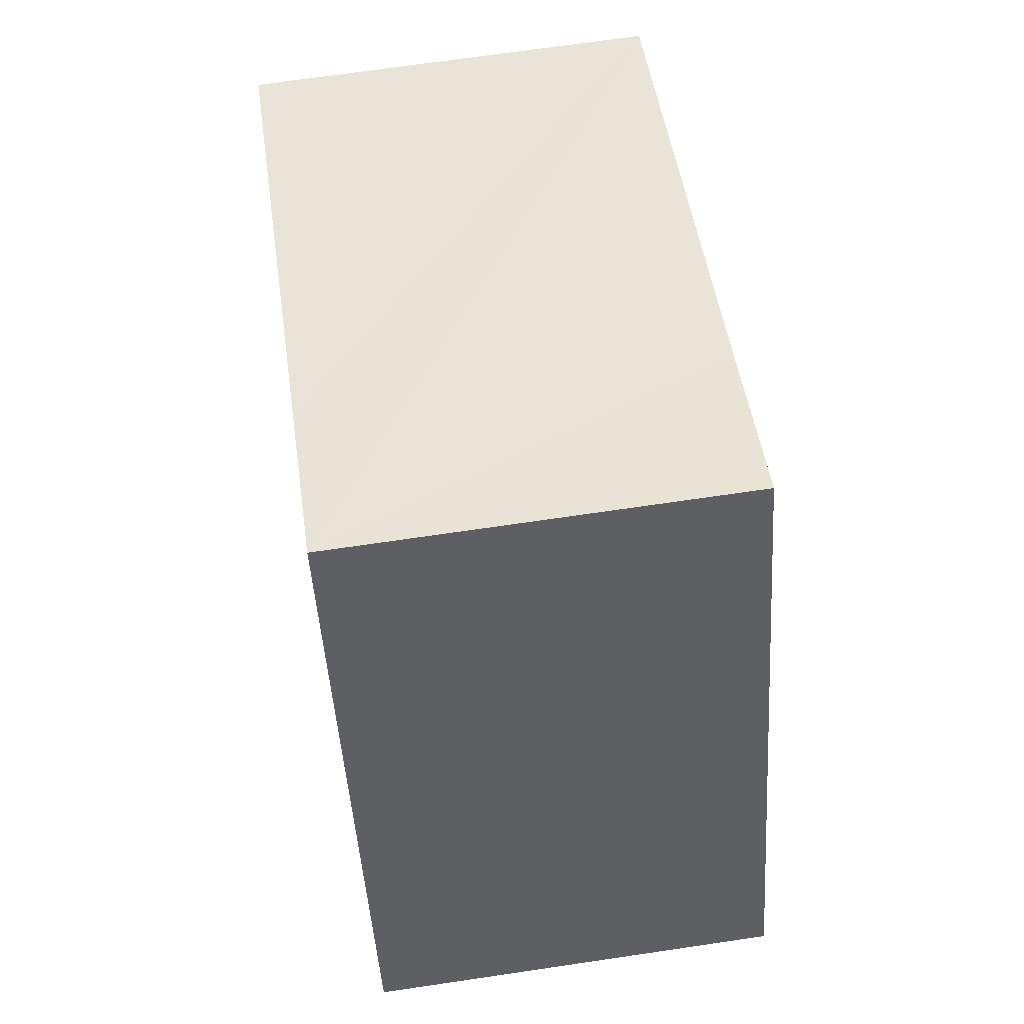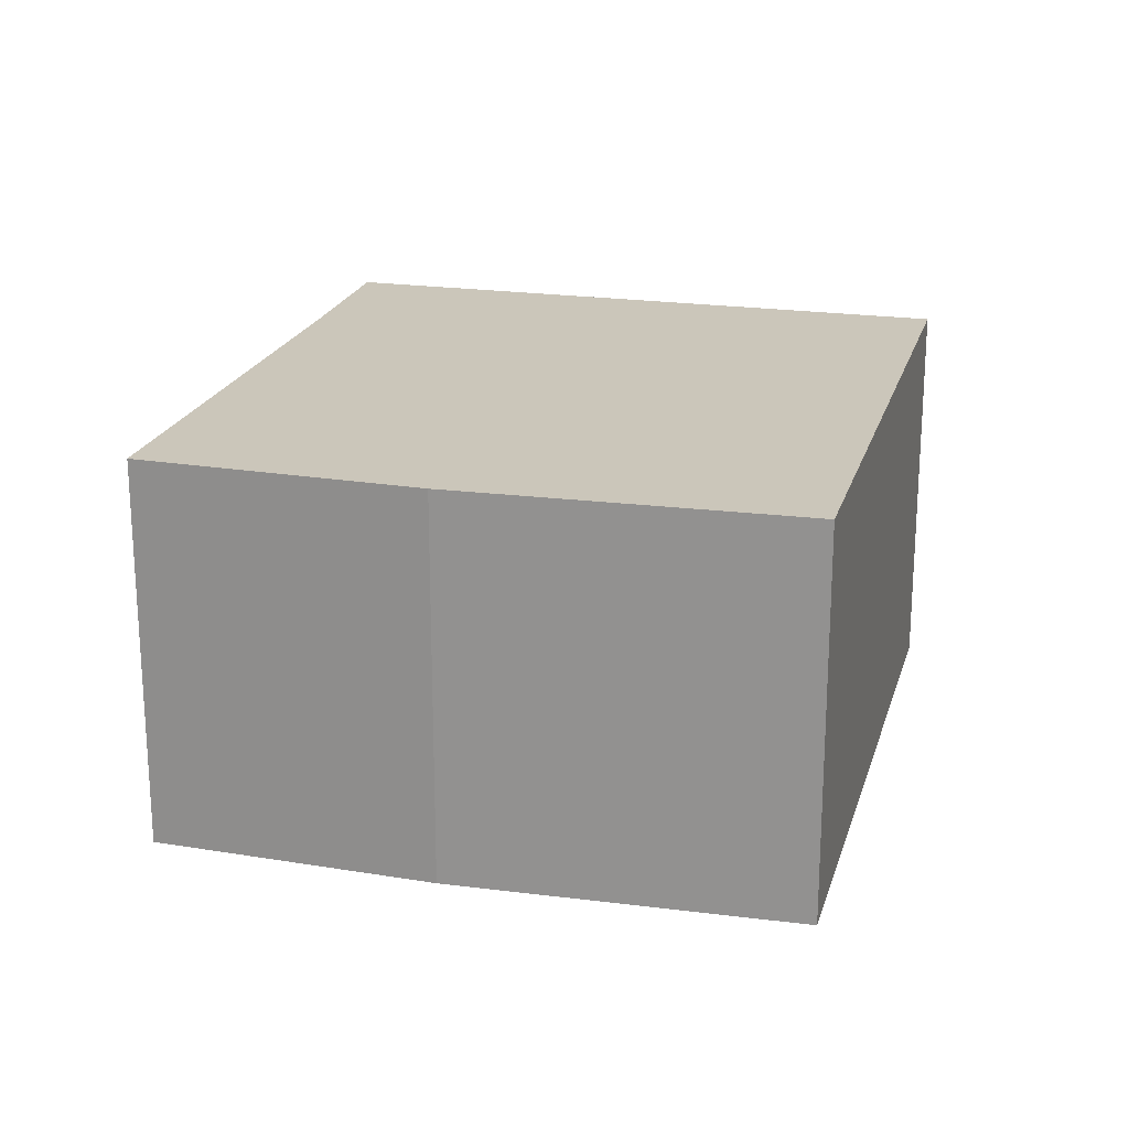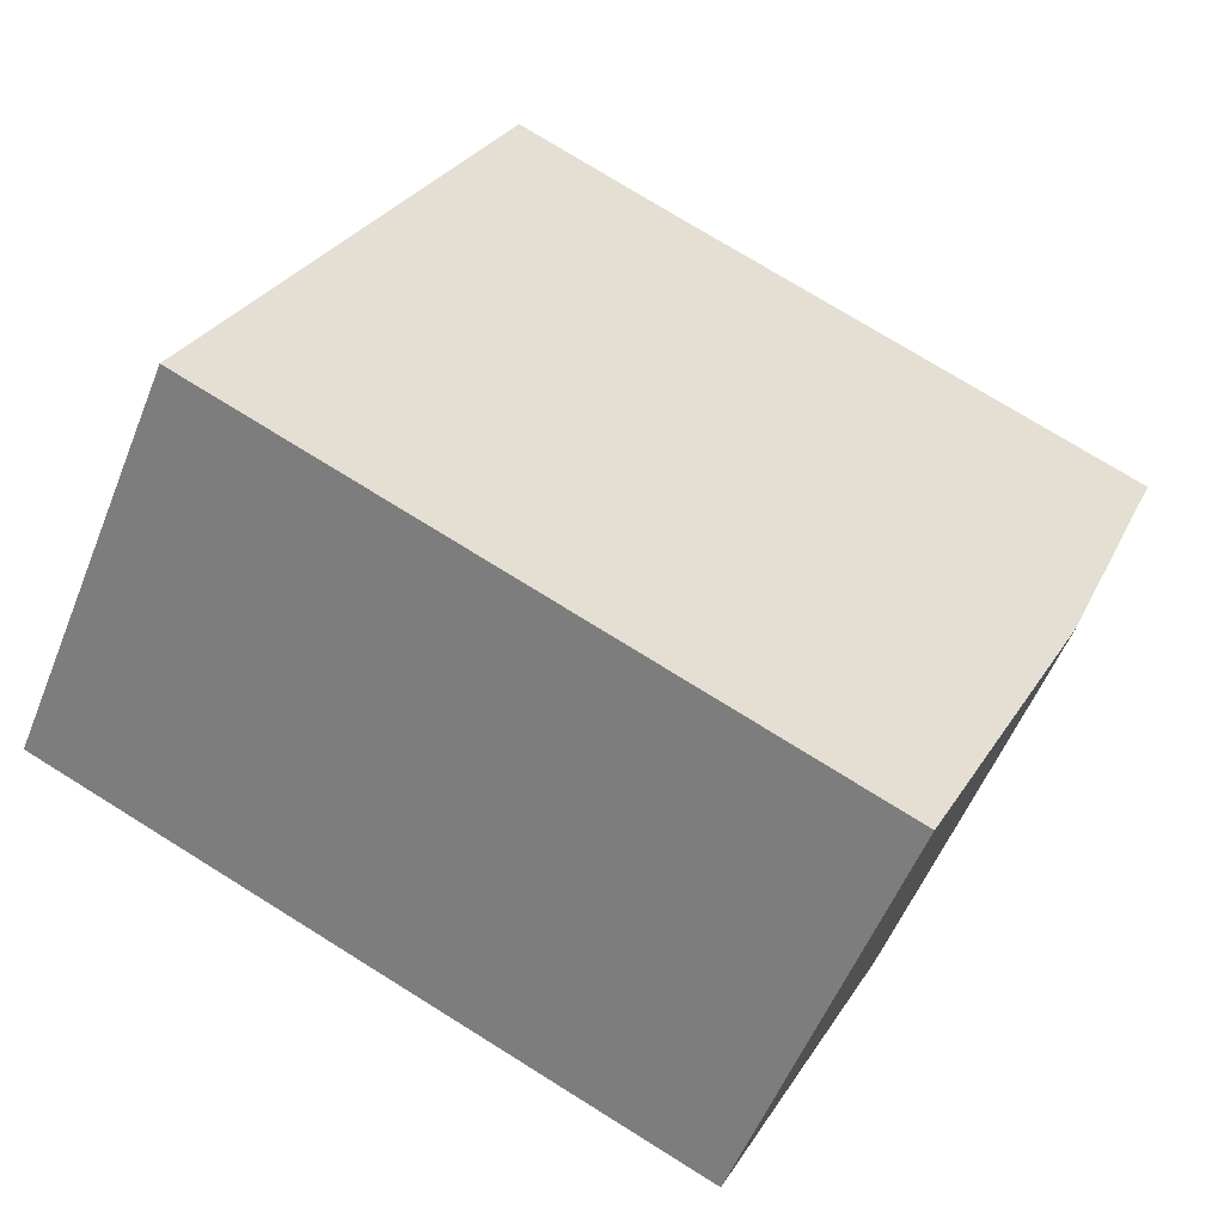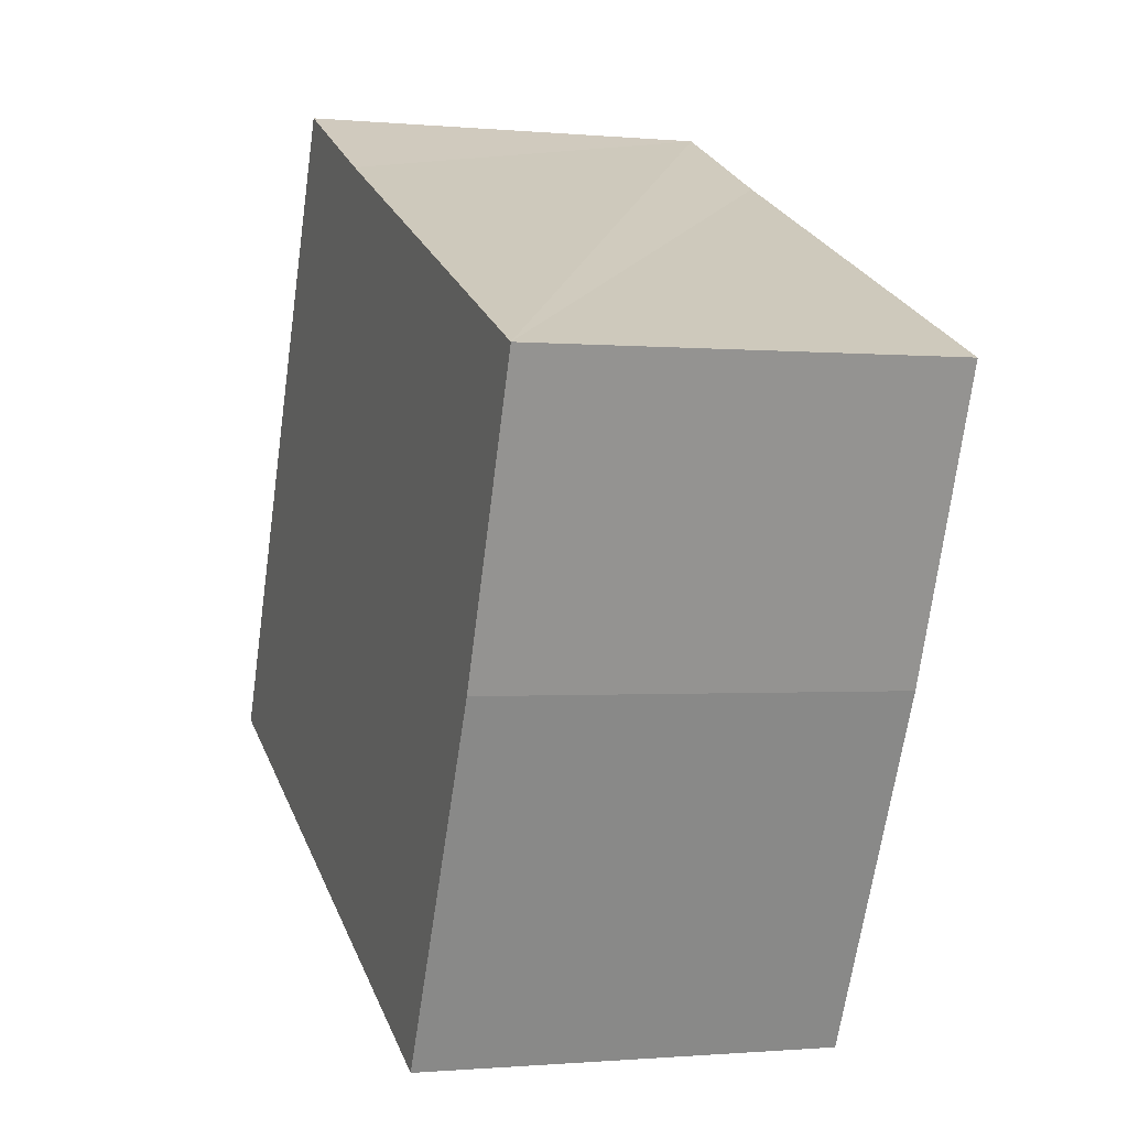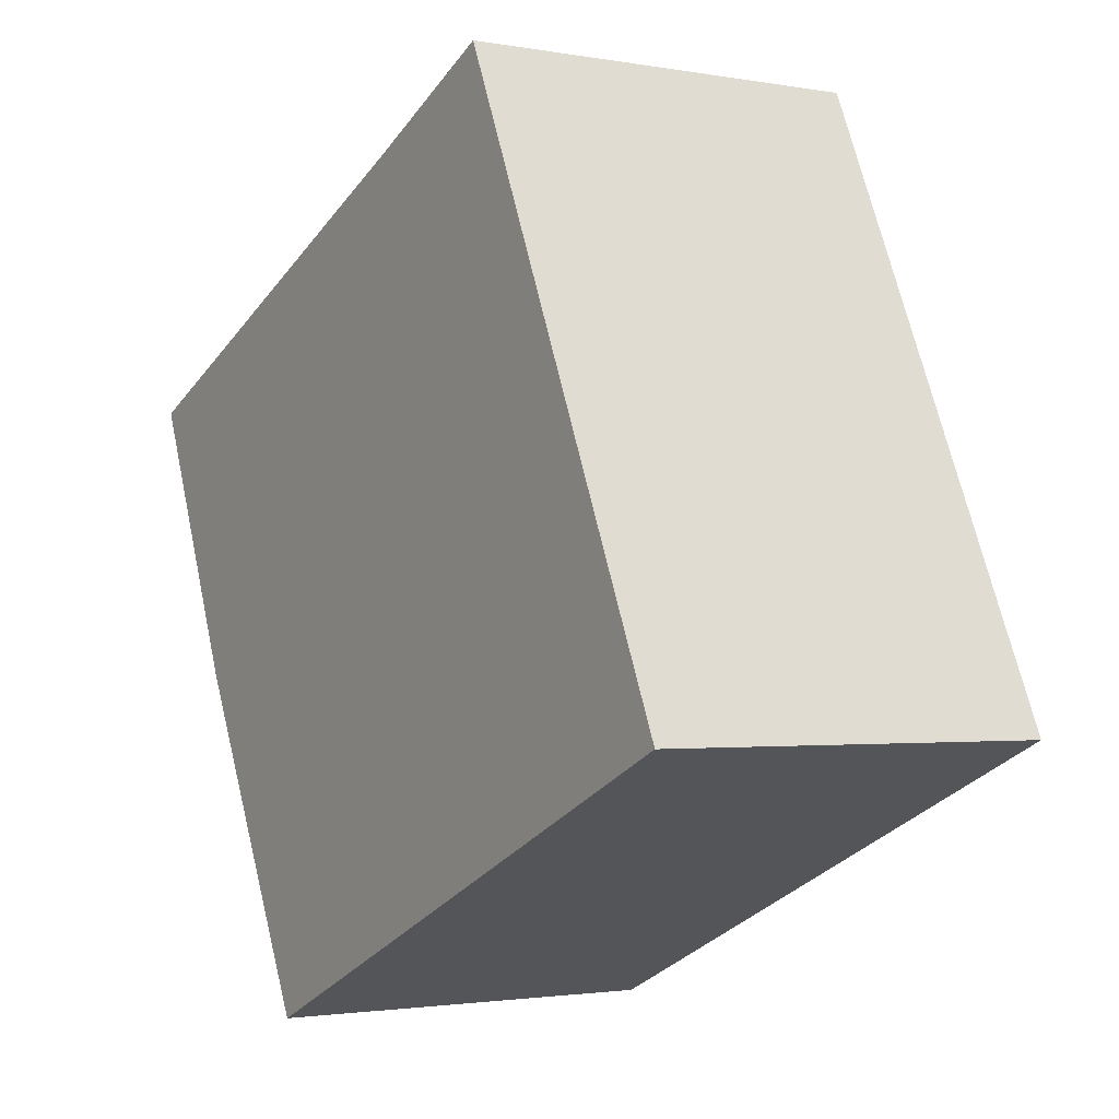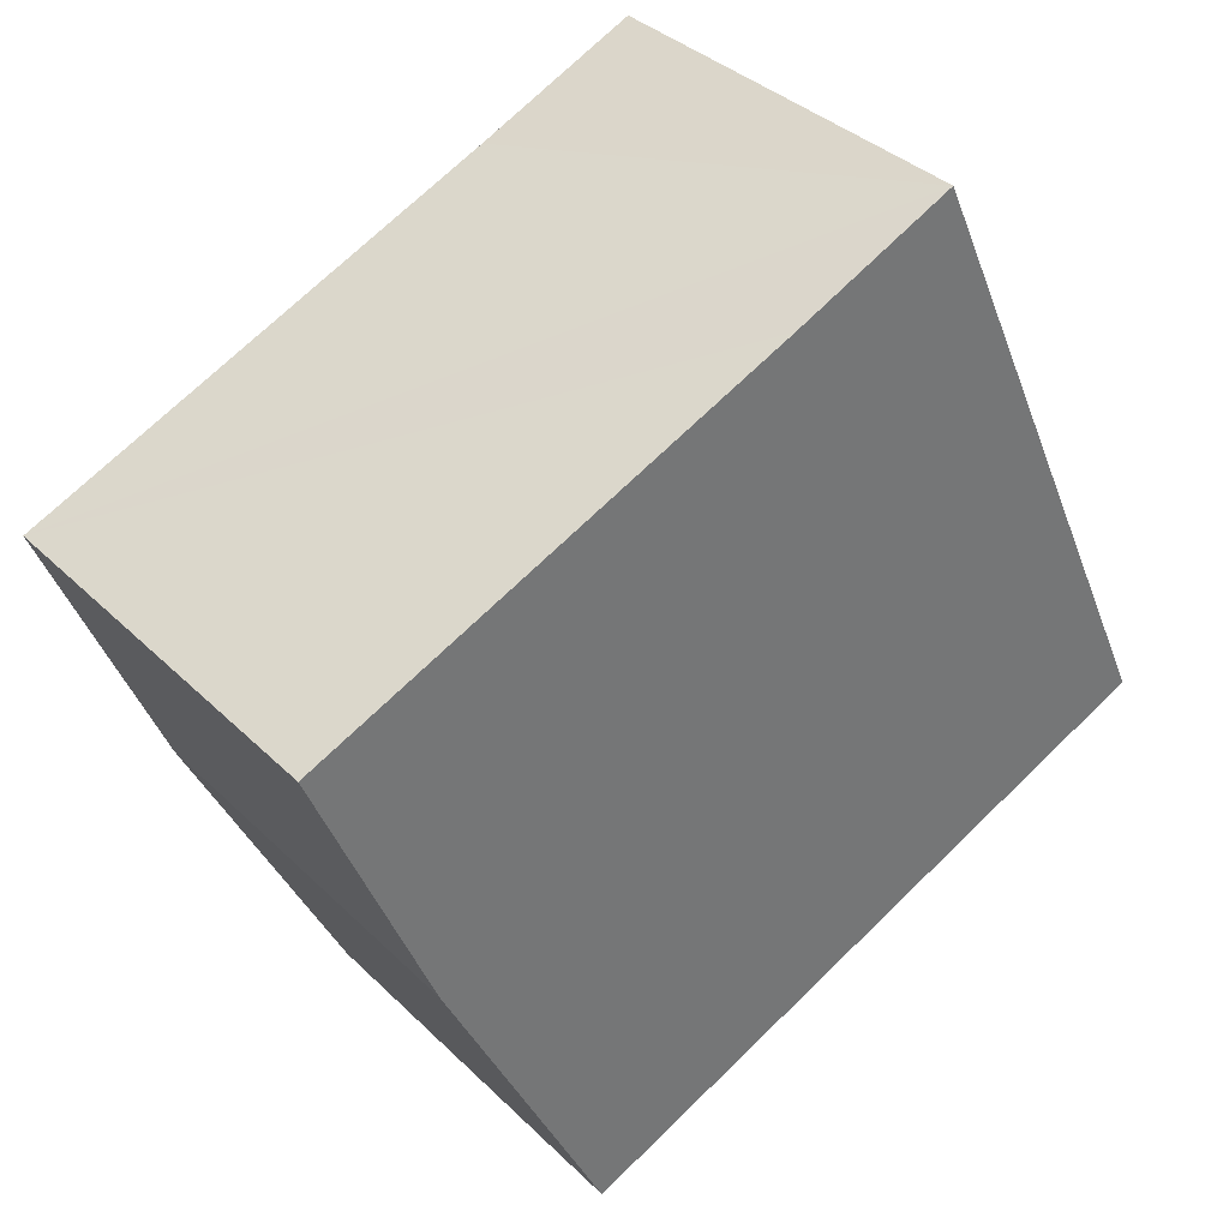
<metadata>
{"format":"obj","ext":"obj","renderer":"f3d","projection":"perspective","resolution":1024,"background":"white","views":[{"elev":69.6,"azim":-98.4,"up":"+Z"},{"elev":21.1,"azim":128.9,"up":"+Y"},{"elev":-54.1,"azim":-21.5,"up":"+Z"},{"elev":-0.8,"azim":70.6,"up":"+Z"},{"elev":-2.0,"azim":-122.8,"up":"+Z"},{"elev":35.6,"azim":141.7,"up":"+Z"}]}
</metadata>
<code>
v  1.863 2.729 4.109
v  4.216 2.729 -1.887
v  0 2.729 1.671e-16
v  2.93 2.729 3.616
v  6.083 2.729 2.223
v  5.315 2.729 0.35
v  6.083 -1.361e-16 2.223
v  5.315 -2.143e-17 0.35
v  4.216 1.155e-16 -1.887
v  0 0 0
v  1.863 -2.516e-16 4.109
v  2.93 -2.214e-16 3.616
g defaultobject
f 1 2 3
f 2 1 4
f 2 4 5
f 2 5 6
f 7 6 5
f 6 7 8
f 9 6 8
f 9 2 6
f 9 3 2
f 3 9 10
f 10 1 3
f 1 10 11
f 4 7 5
f 7 4 1
f 7 1 12
f 12 1 11
f 8 10 9
f 10 8 7
f 10 7 12
f 10 12 11

</code>
